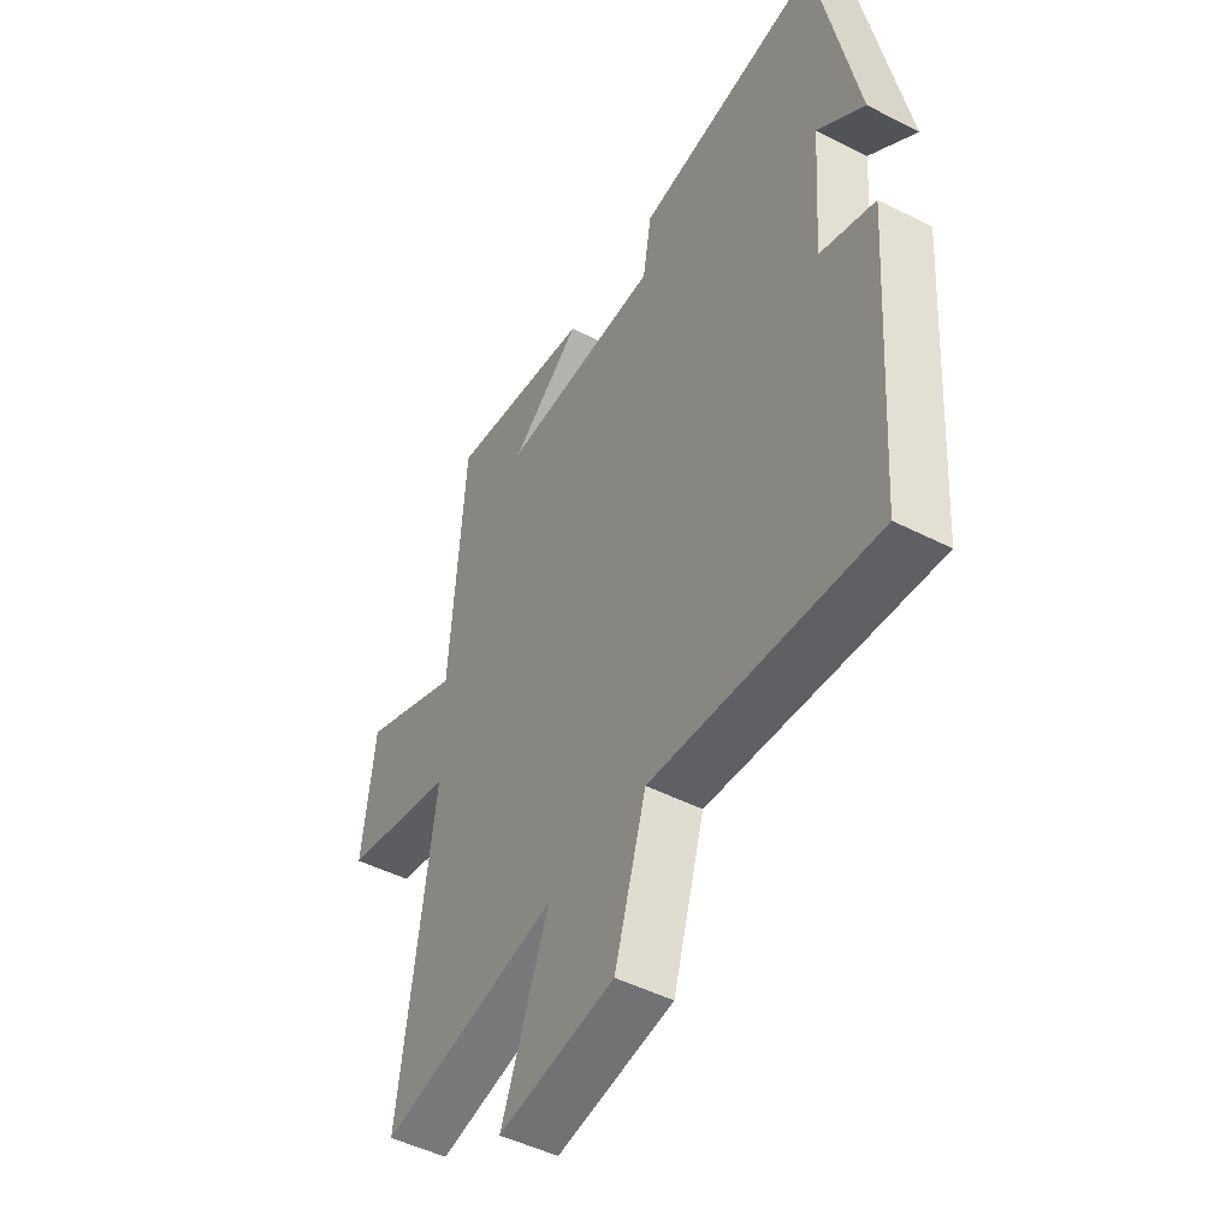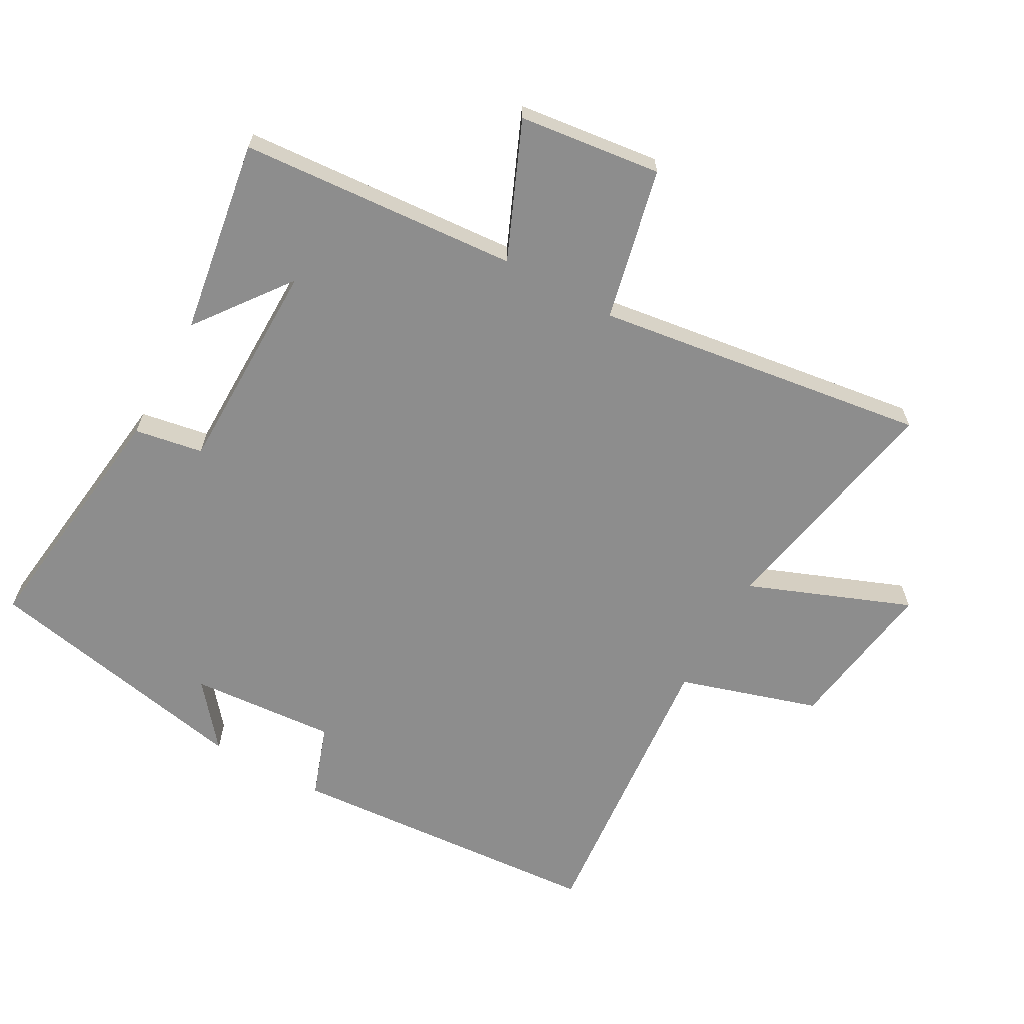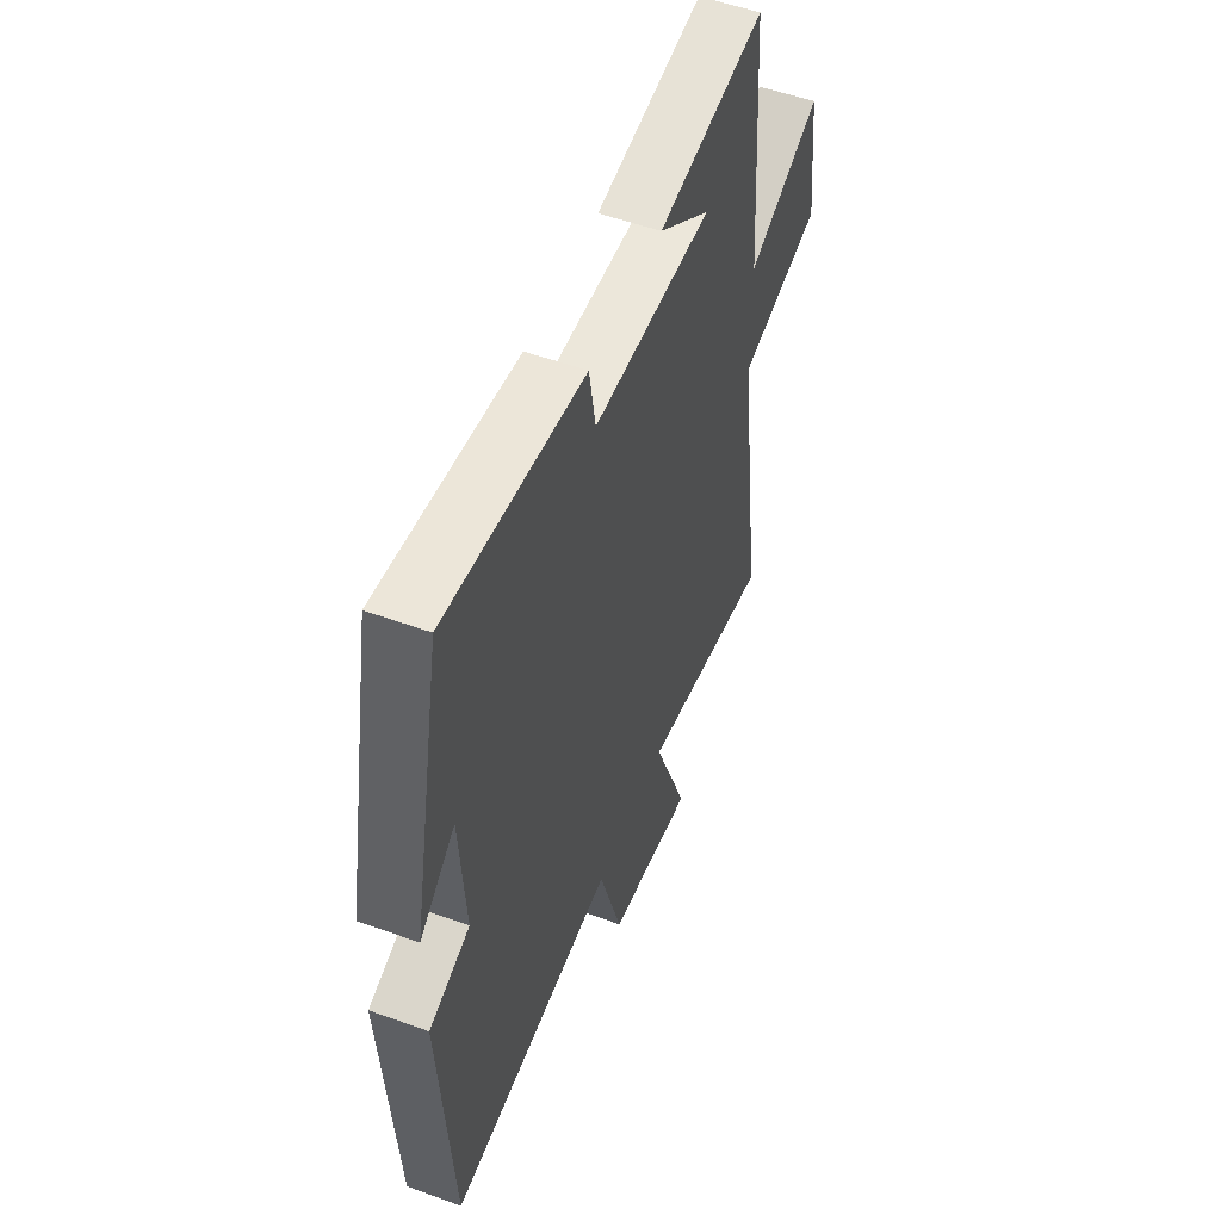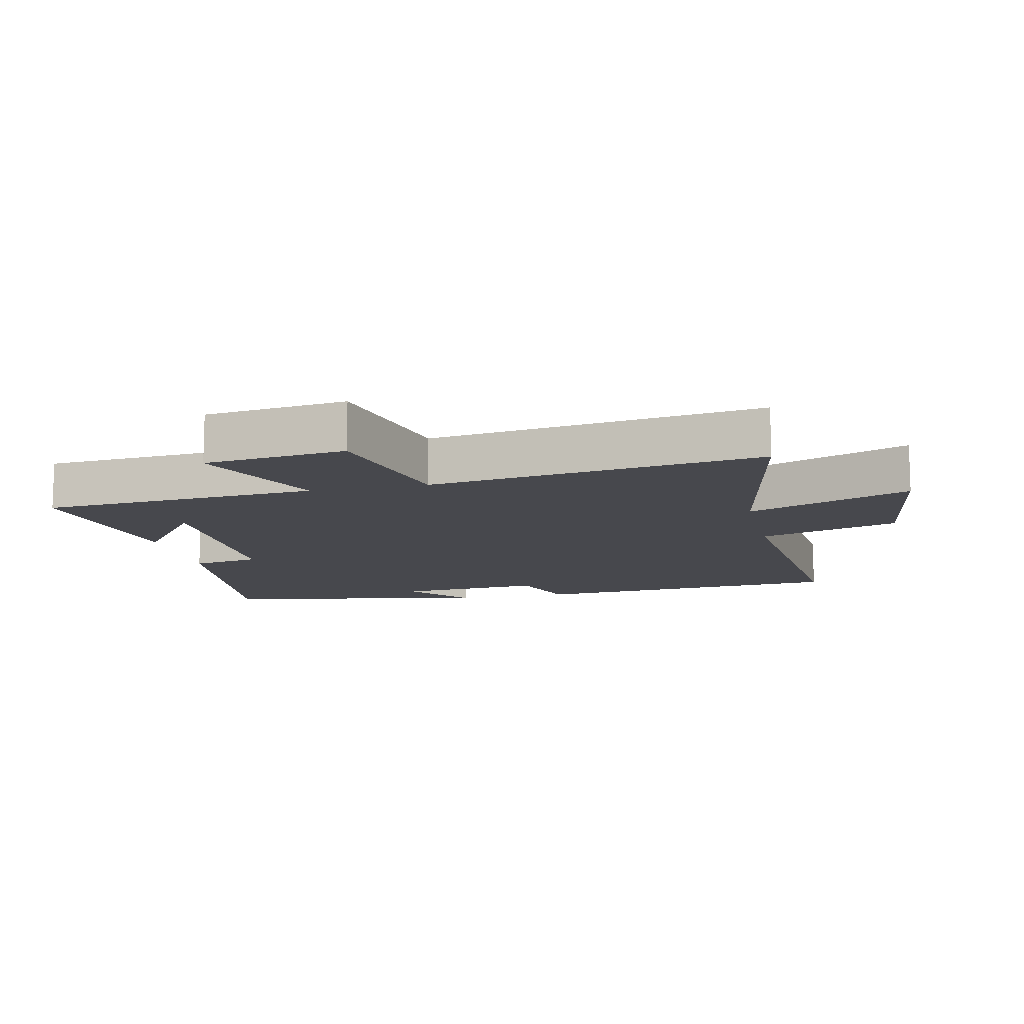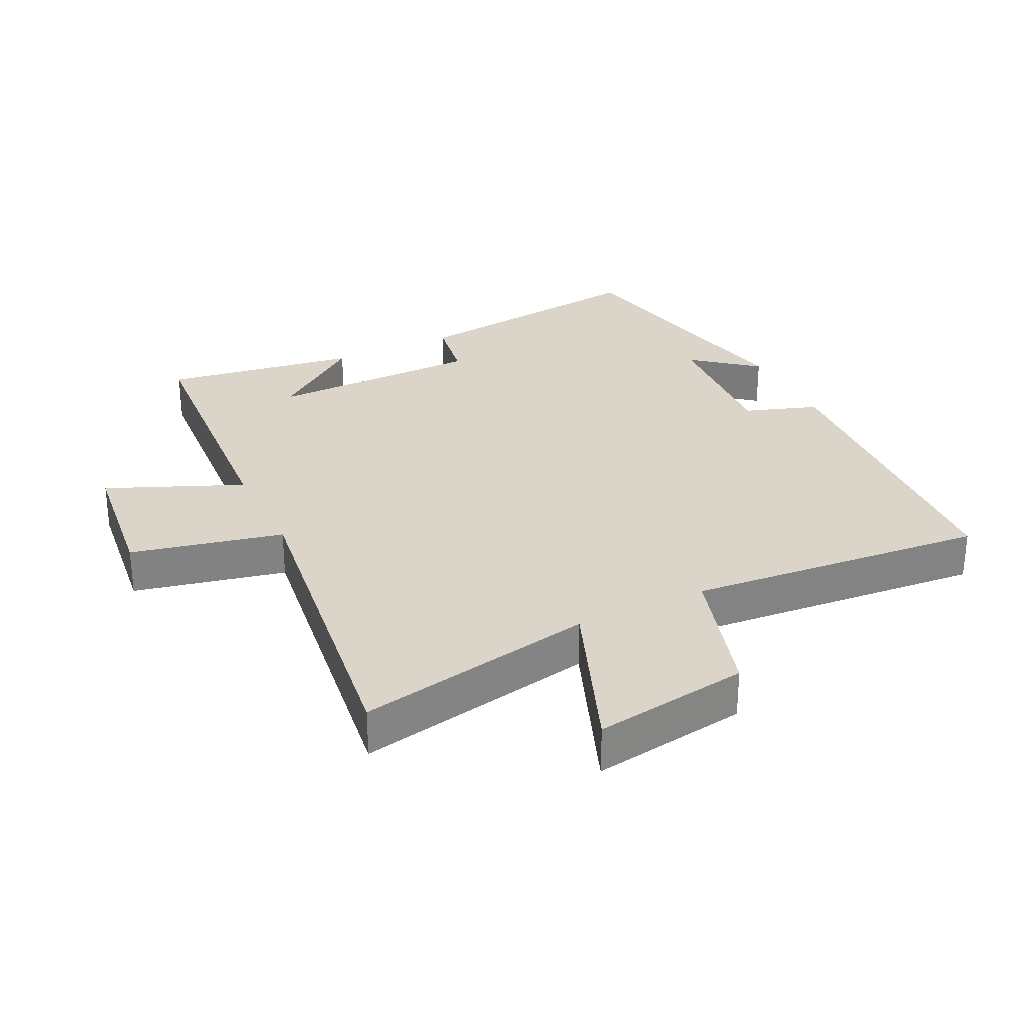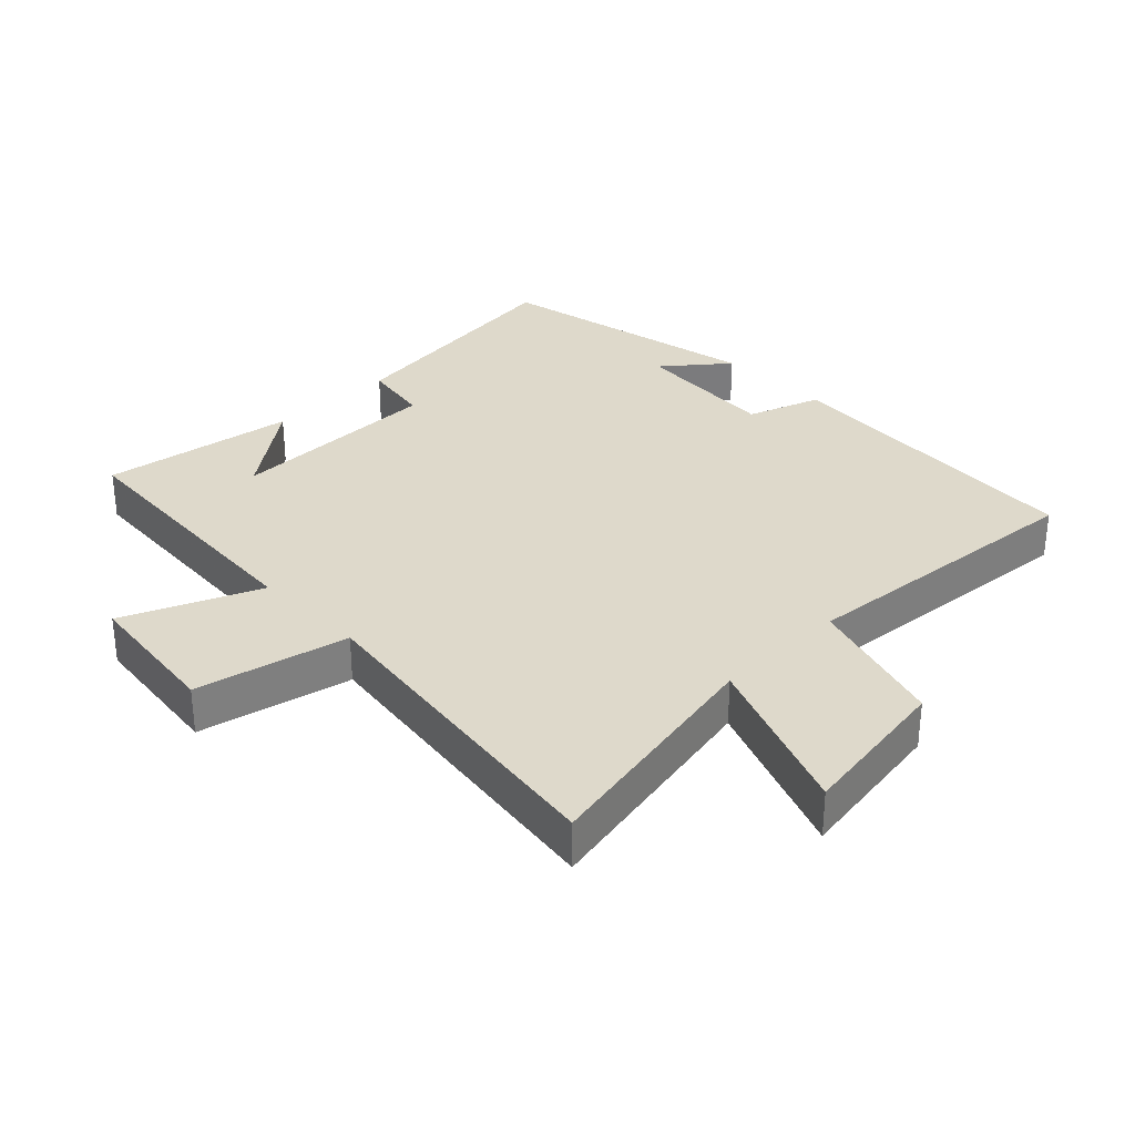
<metadata>
{"format":"obj","ext":"obj","renderer":"f3d","projection":"perspective","resolution":1024,"background":"white","views":[{"elev":-47.7,"azim":-119.9,"up":"+Z"},{"elev":-64.6,"azim":61.1,"up":"+Y"},{"elev":53.3,"azim":-68.8,"up":"+Z"},{"elev":-11.7,"azim":102.9,"up":"+Y"},{"elev":29.4,"azim":153.9,"up":"+Y"},{"elev":31.8,"azim":135.6,"up":"+Y"}]}
</metadata>
<code>
v -0.416 0.07 0.549
v -0.033 0.07 0.5
v -0.015 0.07 0.395
v 0.315 0.07 0.391
v 0.171 0.07 0.5
v 0.47 0.07 0.546
v 0.5 0.07 0.12
v 0.707 0.07 0.208
v 0.733 0.07 -0.01
v 0.5 0.07 -0.062
v 0.57 0.07 -0.572
v 0.202 0.07 -0.5
v 0.299 0.07 -0.75
v 0.059 0.07 -0.714
v -0.006 0.07 -0.5
v -0.466 0.07 -0.541
v -0.5 0.07 -0.052
v -0.387 0.07 -0.013
v -0.403 0.07 0.211
v -0.5 0.07 0.132
v -0.416 0 0.549
v -0.033 0 0.5
v -0.015 0 0.395
v 0.315 0 0.391
v 0.171 0 0.5
v 0.47 0 0.546
v 0.5 0 0.12
v 0.707 0 0.208
v 0.733 0 -0.01
v 0.5 0 -0.062
v 0.57 0 -0.572
v 0.202 0 -0.5
v 0.299 0 -0.75
v 0.059 0 -0.714
v -0.006 0 -0.5
v -0.466 0 -0.541
v -0.5 0 -0.052
v -0.387 0 -0.013
v -0.403 0 0.211
v -0.5 0 0.132
f 19 20 1
f 1 2 3
f 19 1 3
f 18 19 3
f 15 16 17 18
f 15 18 3 4
f 12 13 14 15
f 12 15 4
f 10 11 12 4
f 7 8 9 10
f 7 10 4
f 6 7 4
f 4 5 6
f 21 40 39
f 23 22 21
f 23 21 39
f 23 39 38
f 38 37 36 35
f 24 23 38 35
f 35 34 33 32
f 24 35 32
f 24 32 31 30
f 30 29 28 27
f 24 30 27
f 24 27 26
f 26 25 24
f 1 21 22 2
f 2 22 23 3
f 3 23 24 4
f 4 24 25 5
f 5 25 26 6
f 6 26 27 7
f 7 27 28 8
f 8 28 29 9
f 9 29 30 10
f 10 30 31 11
f 11 31 32 12
f 12 32 33 13
f 13 33 34 14
f 14 34 35 15
f 15 35 36 16
f 16 36 37 17
f 17 37 38 18
f 18 38 39 19
f 19 39 40 20
f 20 40 21 1

</code>
